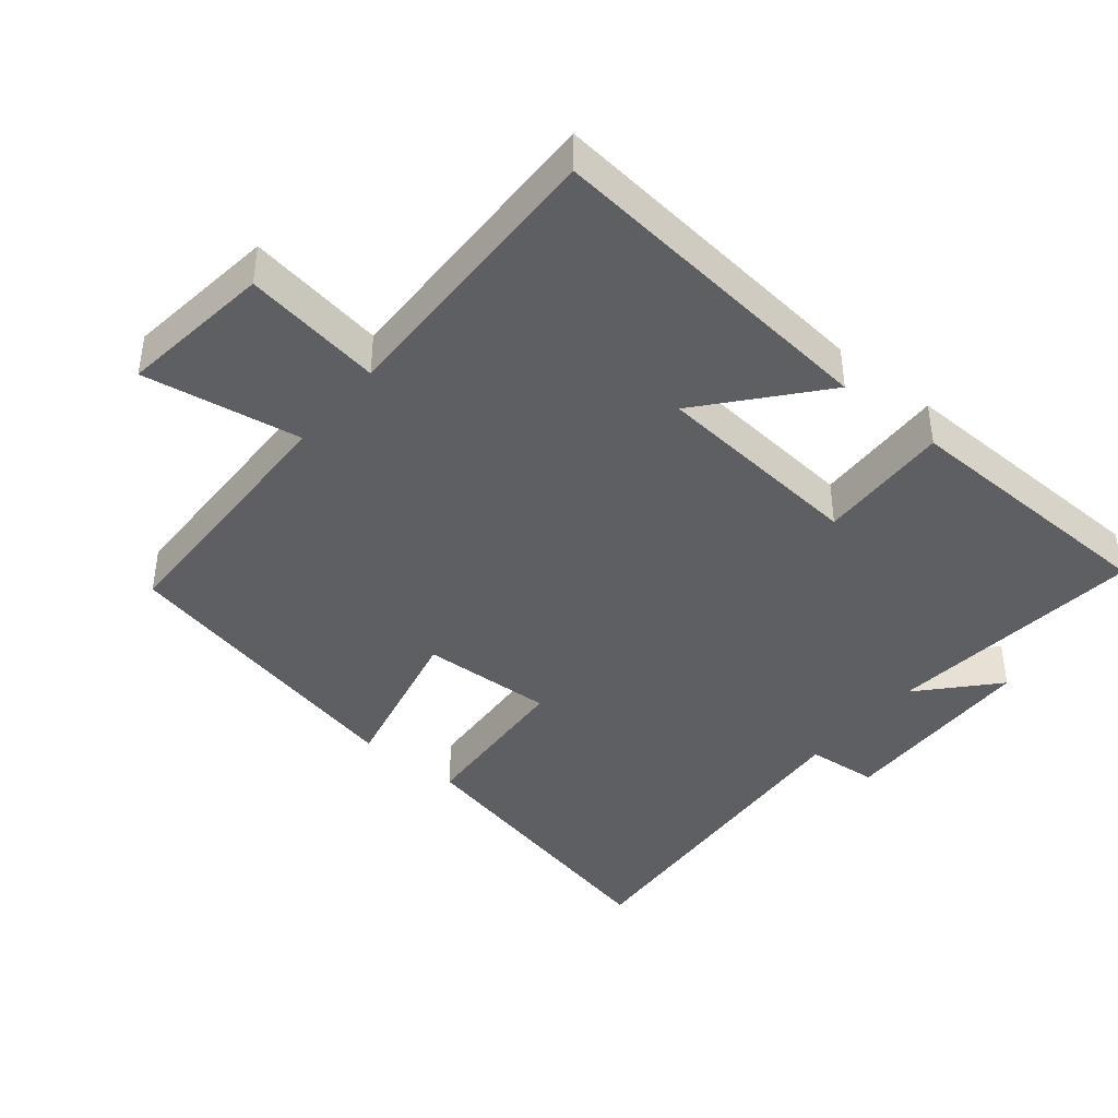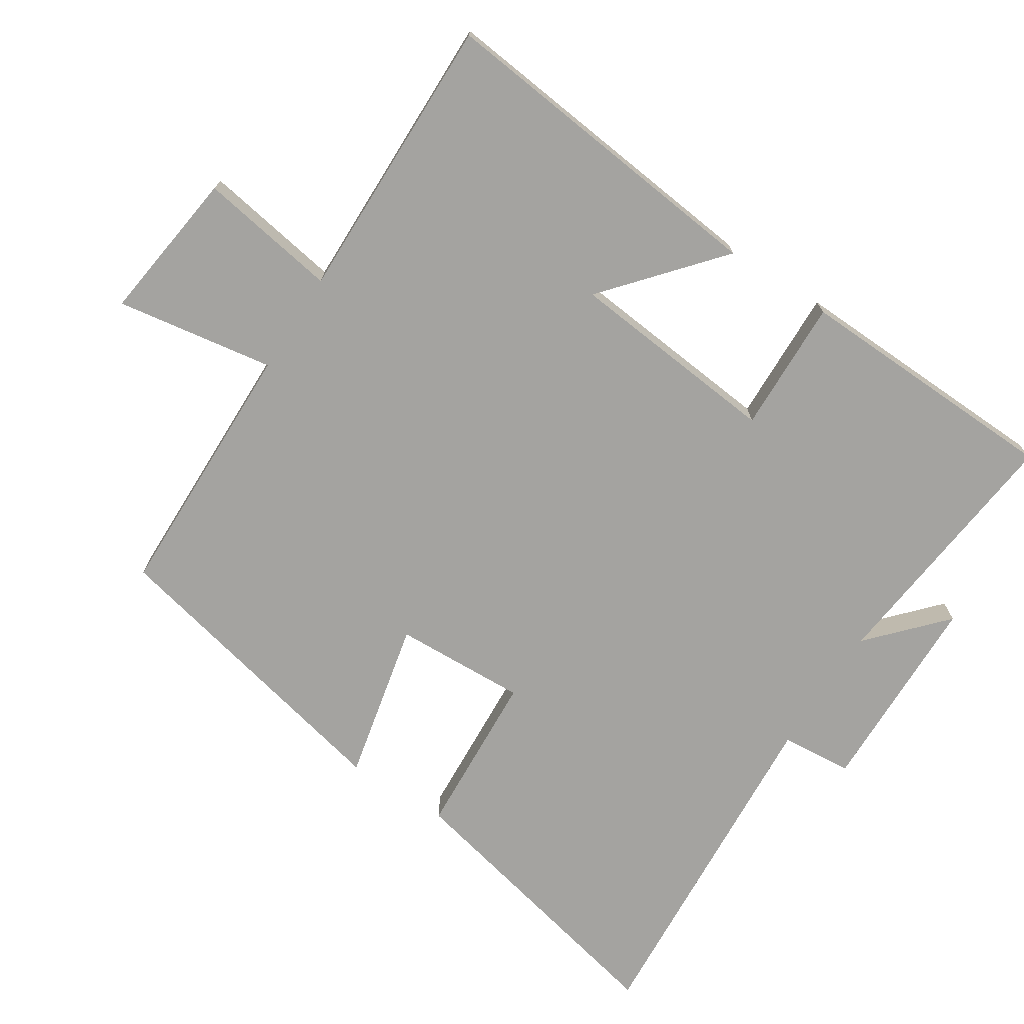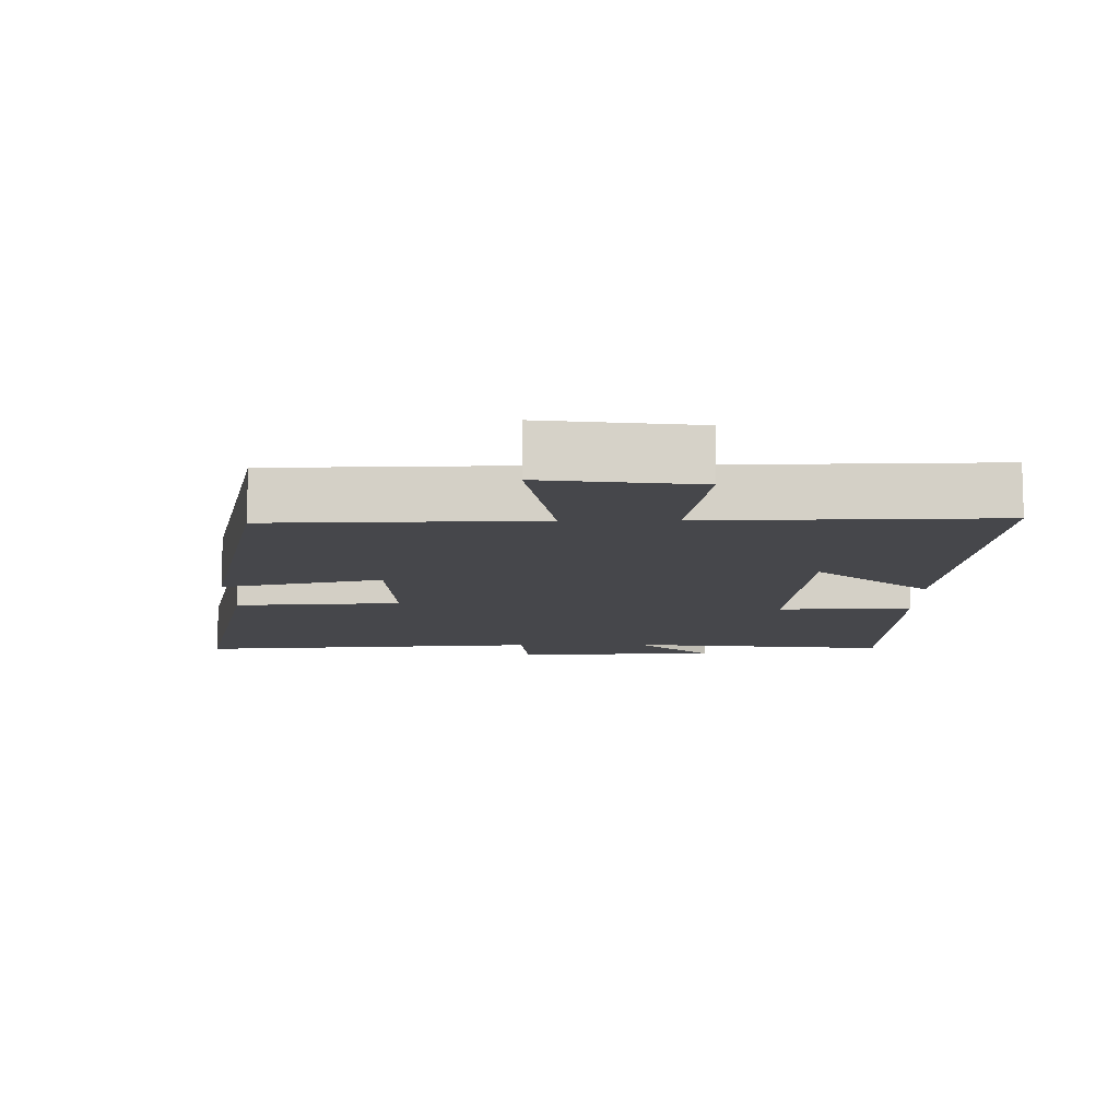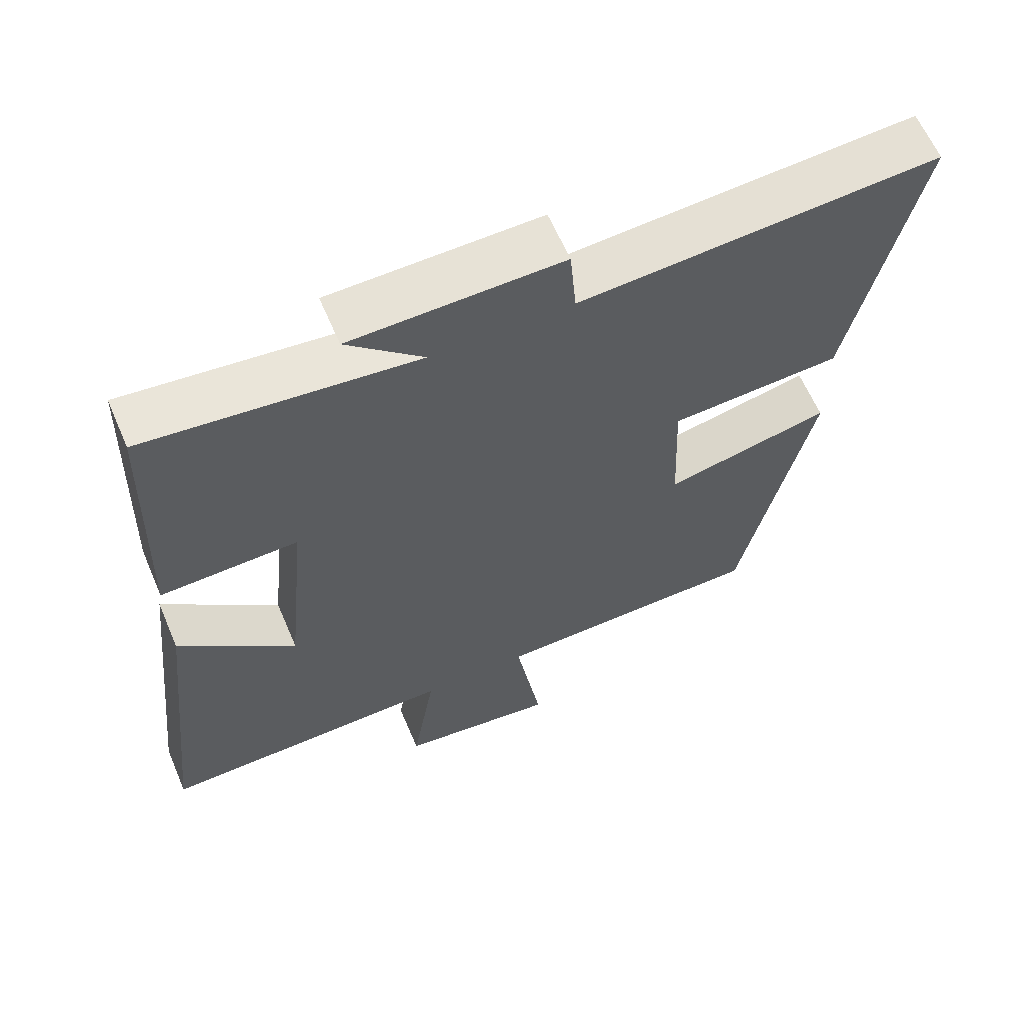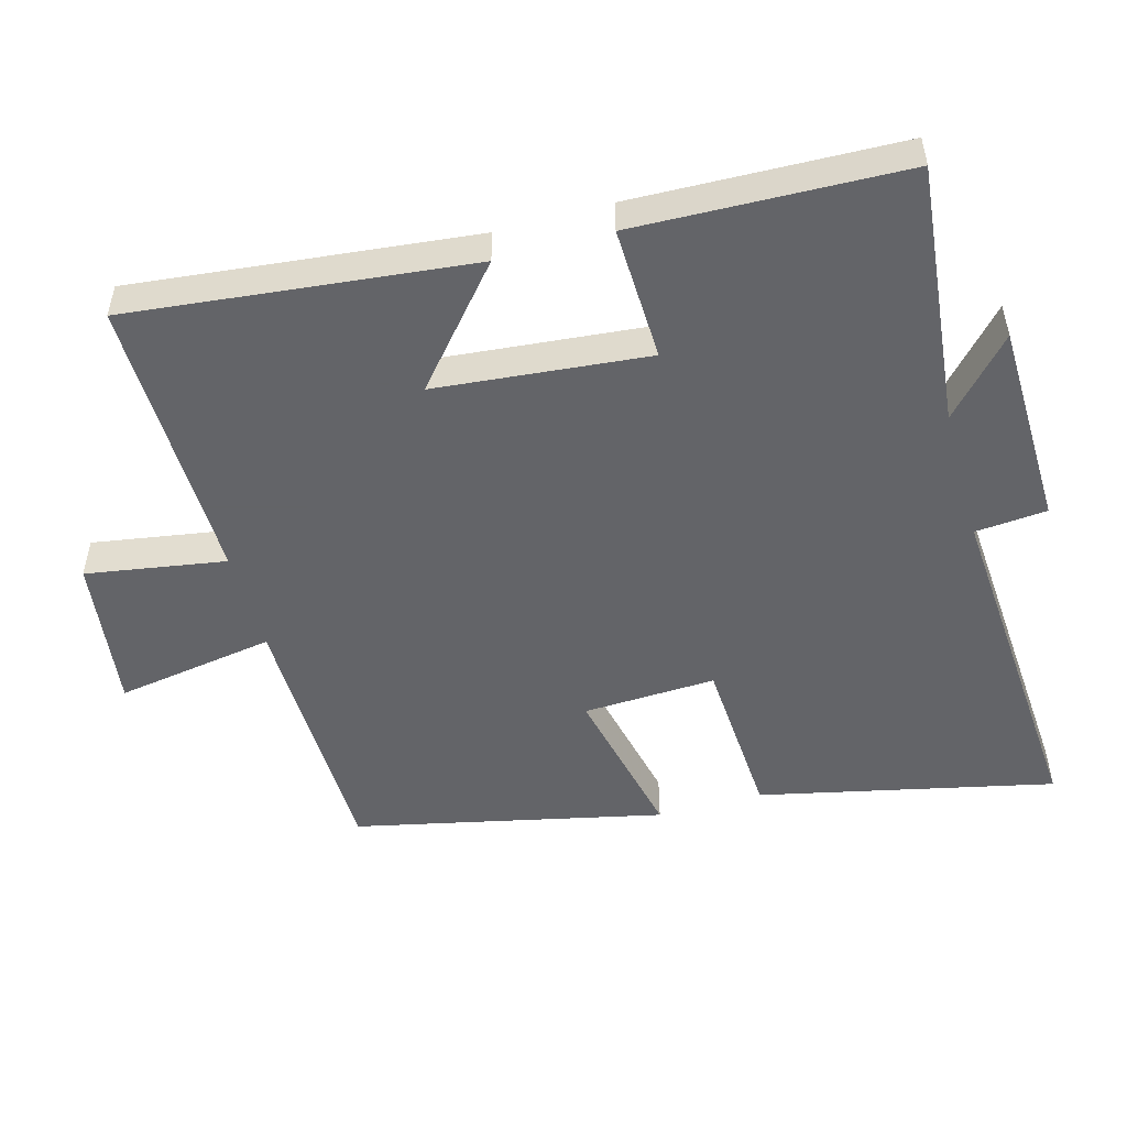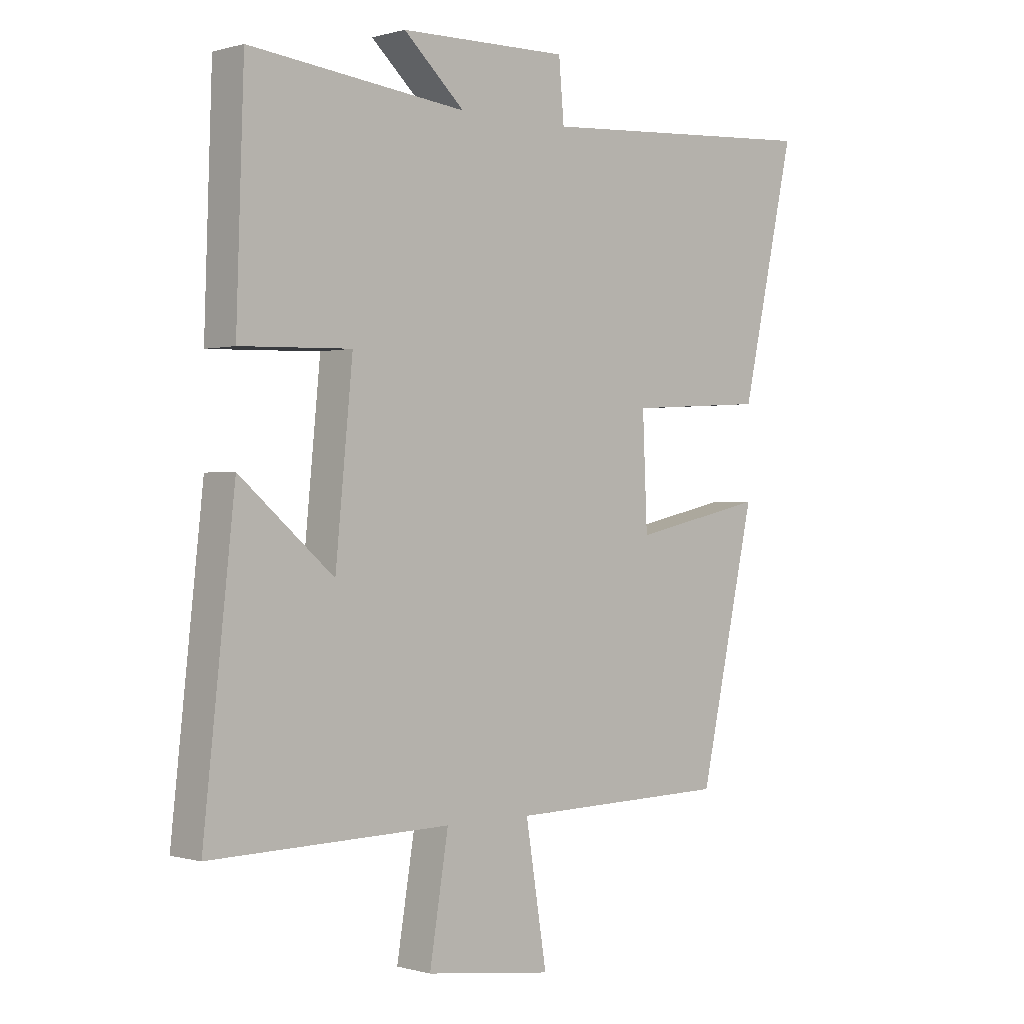
<metadata>
{"format":"obj","ext":"obj","renderer":"f3d","projection":"perspective","resolution":1024,"background":"white","views":[{"elev":-41.7,"azim":-129.1,"up":"+Y"},{"elev":-72.8,"azim":-122.9,"up":"+Y"},{"elev":-10.8,"azim":-179.2,"up":"+Y"},{"elev":62.3,"azim":-23.1,"up":"+Z"},{"elev":-51.3,"azim":-74.4,"up":"+Y"},{"elev":-0.1,"azim":-43.2,"up":"+Z"}]}
</metadata>
<code>
v -0.554 0.07 -0.508
v -0.5 0.07 -0.012
v -0.336 0.07 -0.152
v -0.306 0.07 0.156
v -0.5 0.07 0.15
v -0.487 0.07 0.541
v -0.107 0.07 0.5
v -0.214 0.07 0.598
v 0.082 0.07 0.604
v 0.091 0.07 0.5
v 0.595 0.07 0.534
v 0.5 0.07 0.108
v 0.259 0.07 0.094
v 0.267 0.07 -0.098
v 0.5 0.07 -0.046
v 0.401 0.07 -0.492
v 0.017 0.07 -0.5
v 0.054 0.07 -0.73
v -0.168 0.07 -0.702
v -0.135 0.07 -0.5
v -0.554 0 -0.508
v -0.5 0 -0.012
v -0.336 0 -0.152
v -0.306 0 0.156
v -0.5 0 0.15
v -0.487 0 0.541
v -0.107 0 0.5
v -0.214 0 0.598
v 0.082 0 0.604
v 0.091 0 0.5
v 0.595 0 0.534
v 0.5 0 0.108
v 0.259 0 0.094
v 0.267 0 -0.098
v 0.5 0 -0.046
v 0.401 0 -0.492
v 0.017 0 -0.5
v 0.054 0 -0.73
v -0.168 0 -0.702
v -0.135 0 -0.5
f 17 18 19 20
f 15 16 17 20
f 14 15 20 1
f 13 14 1
f 10 11 12 13
f 10 13 1
f 7 8 9 10
f 4 5 6 7
f 3 4 7 10
f 1 2 3
f 1 3 10
f 40 39 38 37
f 40 37 36 35
f 21 40 35 34
f 21 34 33
f 33 32 31 30
f 21 33 30
f 30 29 28 27
f 27 26 25 24
f 30 27 24 23
f 23 22 21
f 30 23 21
f 1 21 22 2
f 2 22 23 3
f 3 23 24 4
f 4 24 25 5
f 5 25 26 6
f 6 26 27 7
f 7 27 28 8
f 8 28 29 9
f 9 29 30 10
f 10 30 31 11
f 11 31 32 12
f 12 32 33 13
f 13 33 34 14
f 14 34 35 15
f 15 35 36 16
f 16 36 37 17
f 17 37 38 18
f 18 38 39 19
f 19 39 40 20
f 20 40 21 1

</code>
